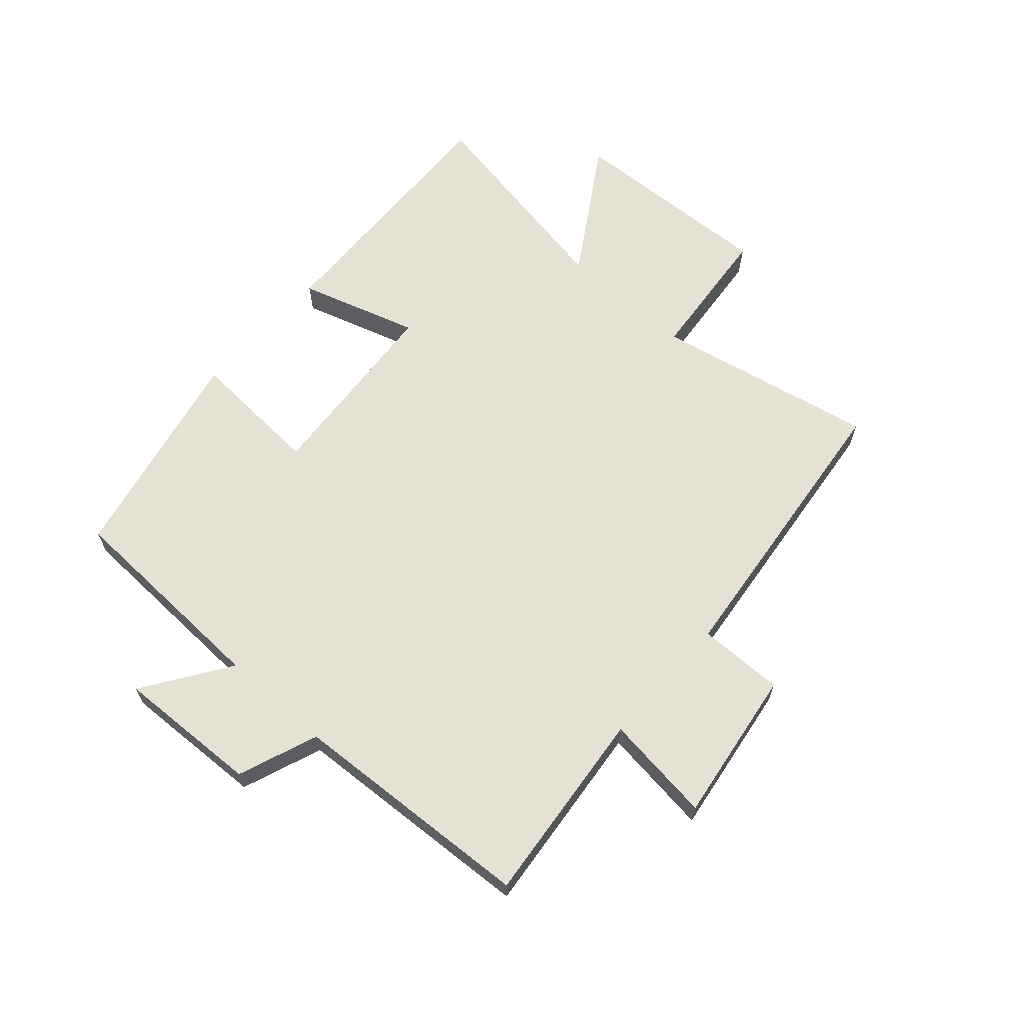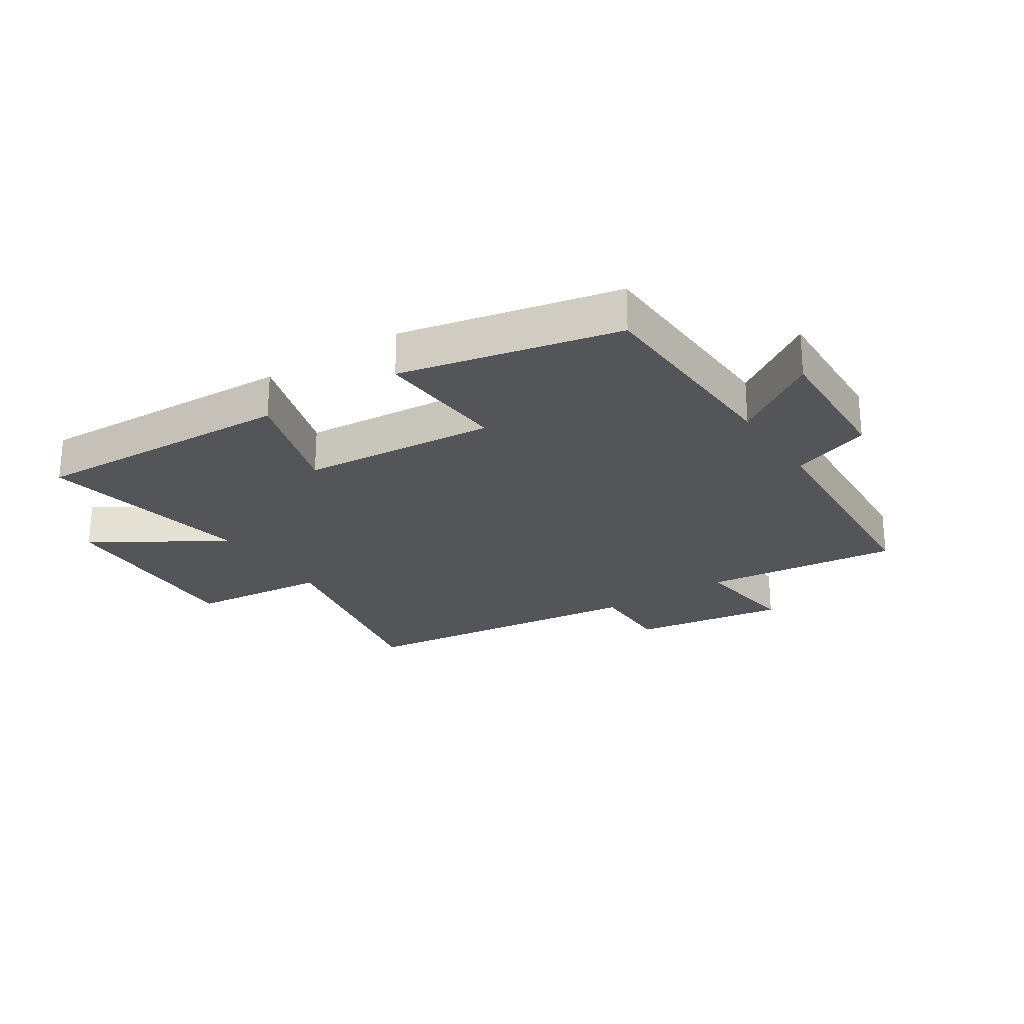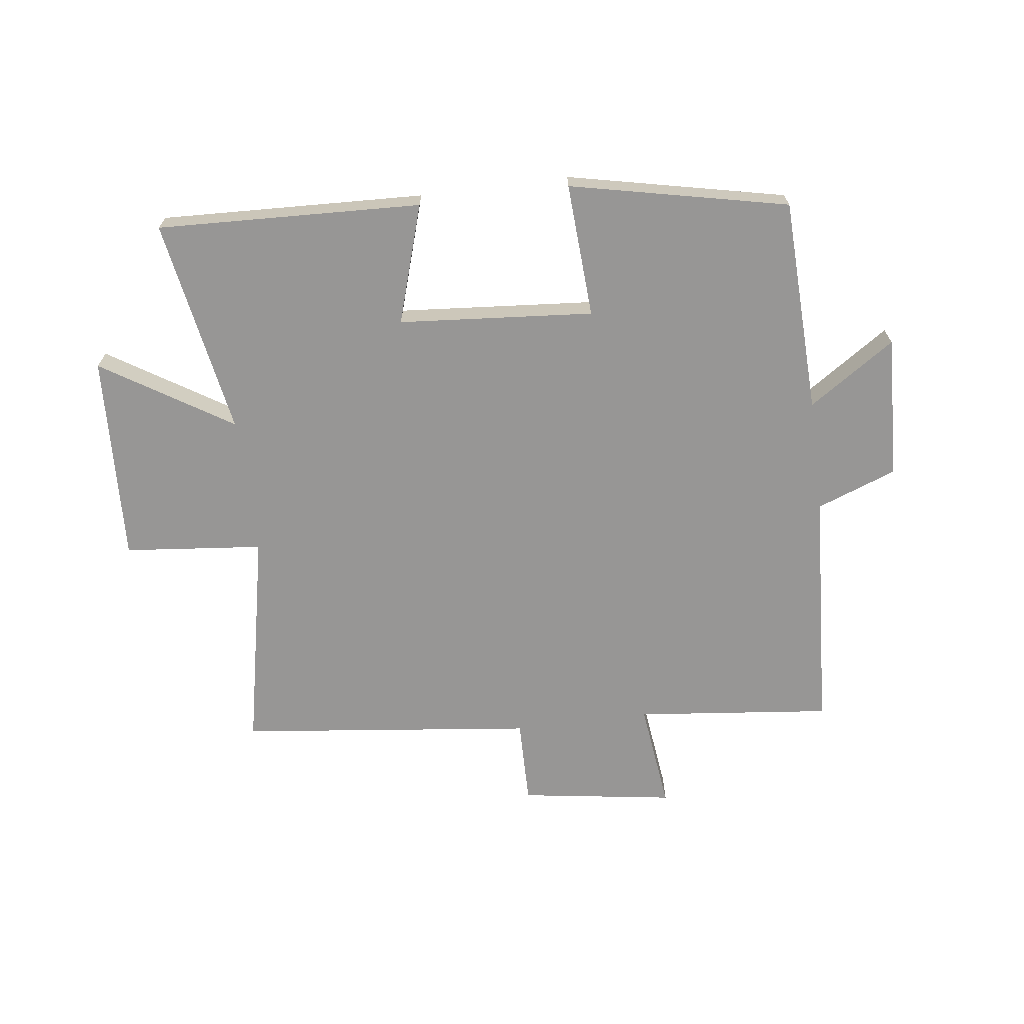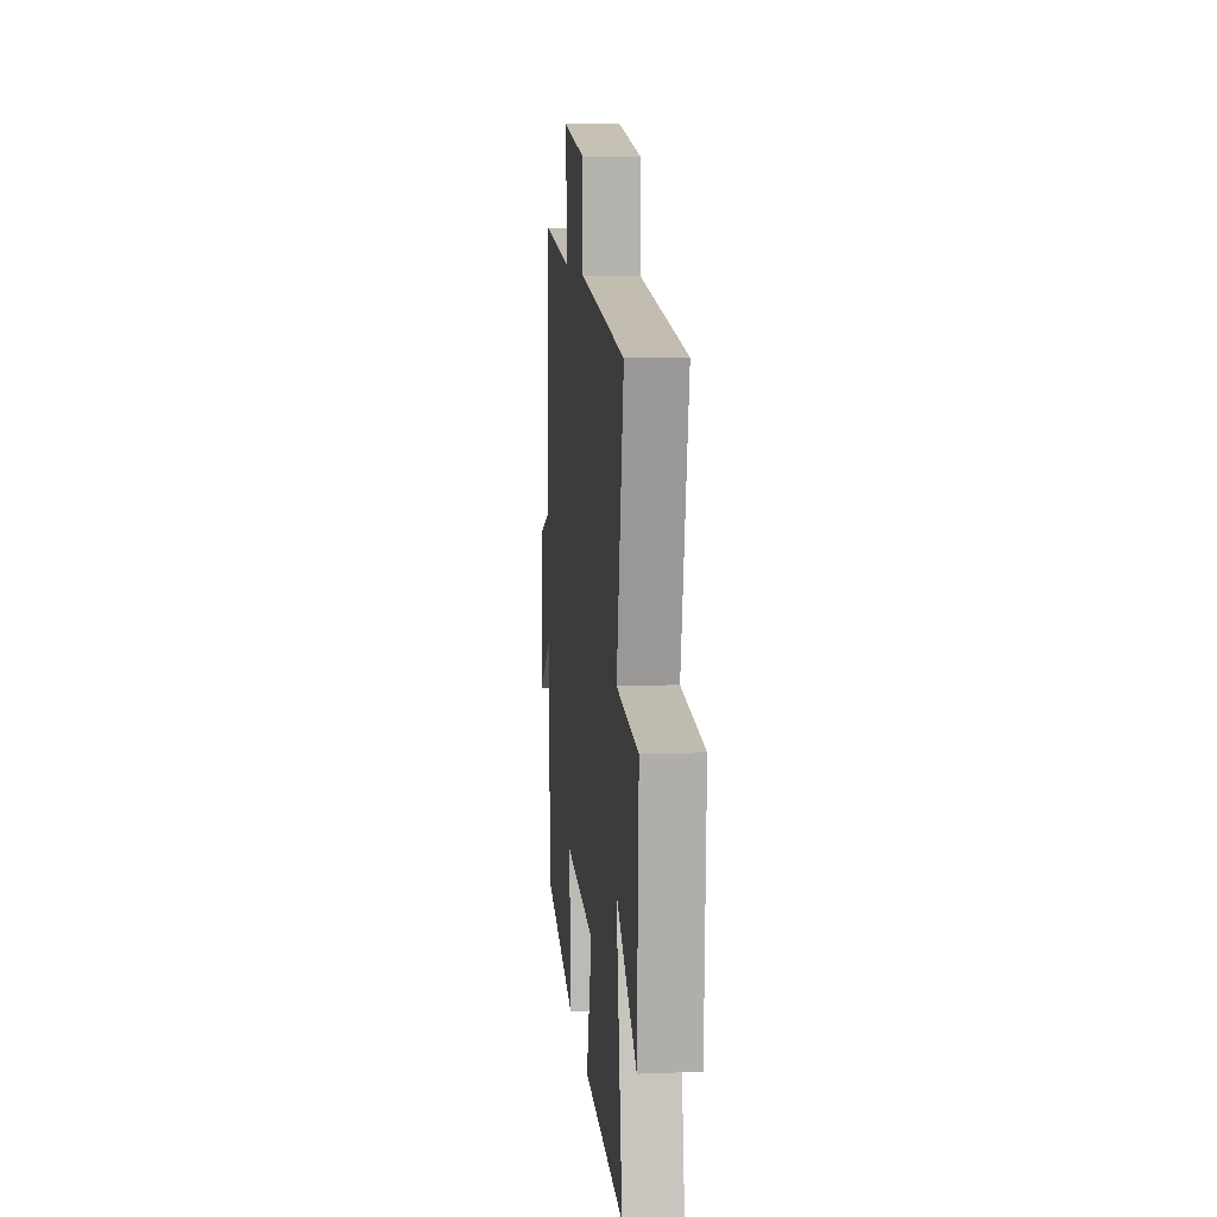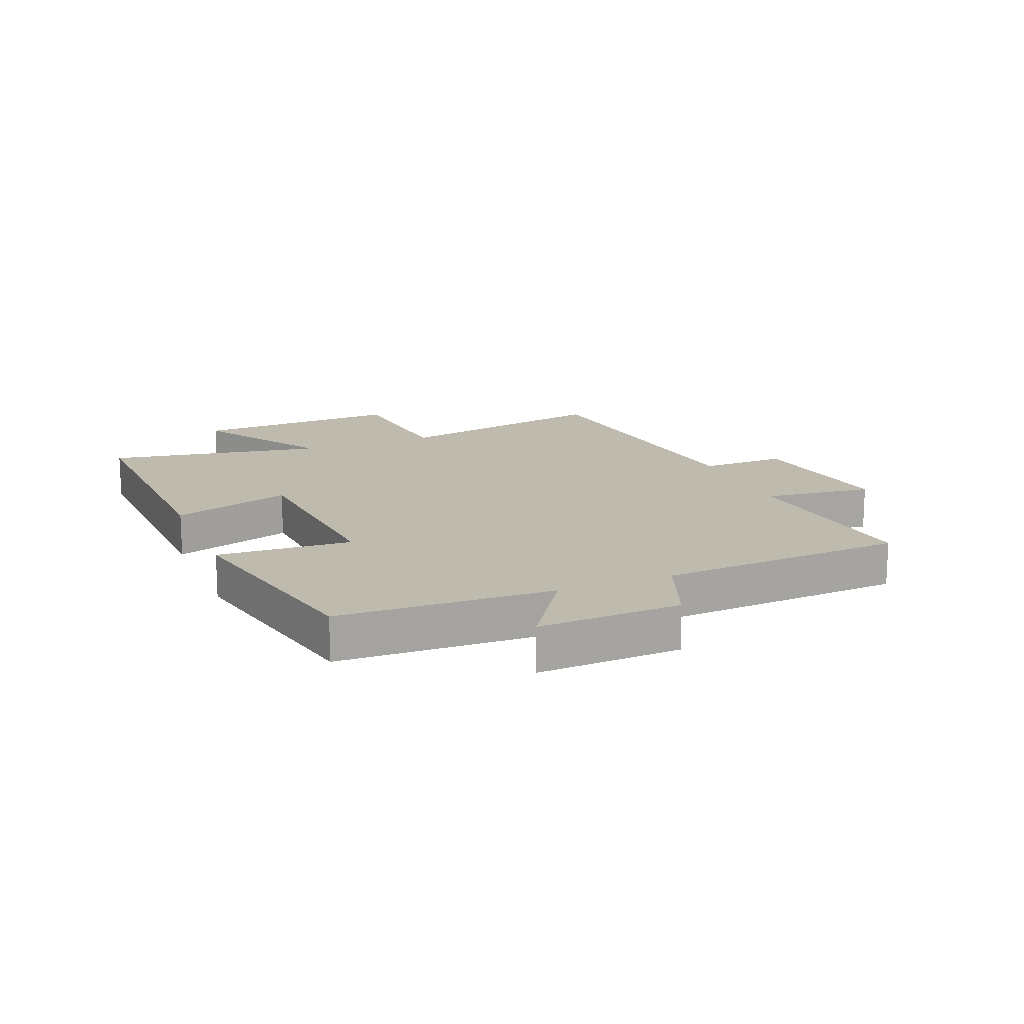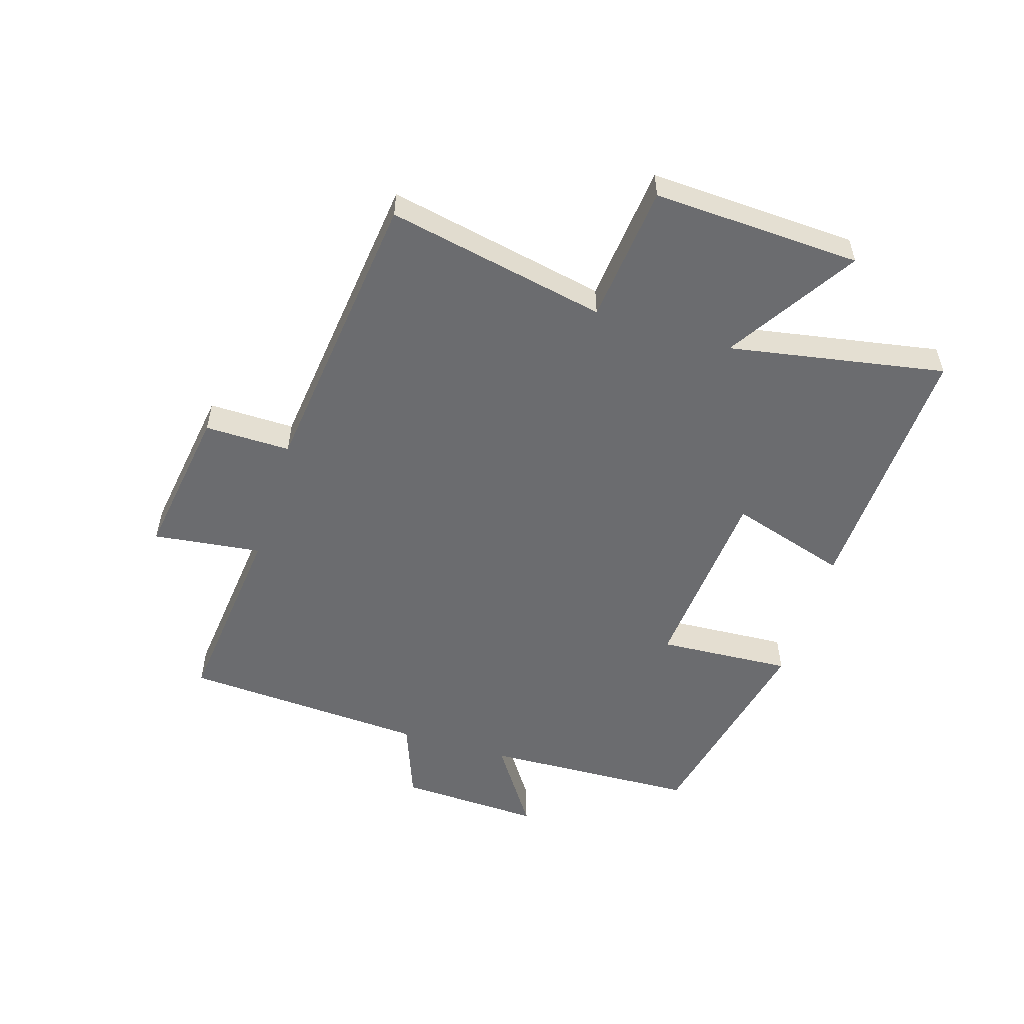
<metadata>
{"format":"obj","ext":"obj","renderer":"f3d","projection":"perspective","resolution":1024,"background":"white","views":[{"elev":64.4,"azim":-48.2,"up":"+Y"},{"elev":-24.6,"azim":-146.8,"up":"+Y"},{"elev":-67.9,"azim":-172.7,"up":"+Y"},{"elev":10.1,"azim":84.5,"up":"+Z"},{"elev":15.8,"azim":-112.2,"up":"+Y"},{"elev":-53.7,"azim":72.8,"up":"+Y"}]}
</metadata>
<code>
v -0.487 0.07 -0.422
v -0.5 0.07 -0.065
v -0.643 0.07 -0.161
v -0.633 0.07 0.077
v -0.5 0.07 0.127
v -0.476 0.07 0.535
v -0.149 0.07 0.5
v -0.171 0.07 0.681
v 0.085 0.07 0.643
v 0.083 0.07 0.5
v 0.575 0.07 0.443
v 0.5 0.07 0.077
v 0.731 0.07 0.054
v 0.715 0.07 -0.292
v 0.5 0.07 -0.157
v 0.564 0.07 -0.517
v 0.125 0.07 -0.5
v 0.186 0.07 -0.303
v -0.138 0.07 -0.277
v -0.125 0.07 -0.5
v -0.487 0 -0.422
v -0.5 0 -0.065
v -0.643 0 -0.161
v -0.633 0 0.077
v -0.5 0 0.127
v -0.476 0 0.535
v -0.149 0 0.5
v -0.171 0 0.681
v 0.085 0 0.643
v 0.083 0 0.5
v 0.575 0 0.443
v 0.5 0 0.077
v 0.731 0 0.054
v 0.715 0 -0.292
v 0.5 0 -0.157
v 0.564 0 -0.517
v 0.125 0 -0.5
v 0.186 0 -0.303
v -0.138 0 -0.277
v -0.125 0 -0.5
f 19 20 1 2
f 18 19 2
f 15 16 17 18
f 15 18 2
f 12 13 14 15
f 12 15 2
f 10 11 12 2
f 7 8 9 10
f 7 10 2 3
f 5 6 7
f 5 7 3
f 3 4 5
f 22 21 40 39
f 22 39 38
f 38 37 36 35
f 22 38 35
f 35 34 33 32
f 22 35 32
f 22 32 31 30
f 30 29 28 27
f 23 22 30 27
f 27 26 25
f 23 27 25
f 25 24 23
f 1 21 22 2
f 2 22 23 3
f 3 23 24 4
f 4 24 25 5
f 5 25 26 6
f 6 26 27 7
f 7 27 28 8
f 8 28 29 9
f 9 29 30 10
f 10 30 31 11
f 11 31 32 12
f 12 32 33 13
f 13 33 34 14
f 14 34 35 15
f 15 35 36 16
f 16 36 37 17
f 17 37 38 18
f 18 38 39 19
f 19 39 40 20
f 20 40 21 1

</code>
